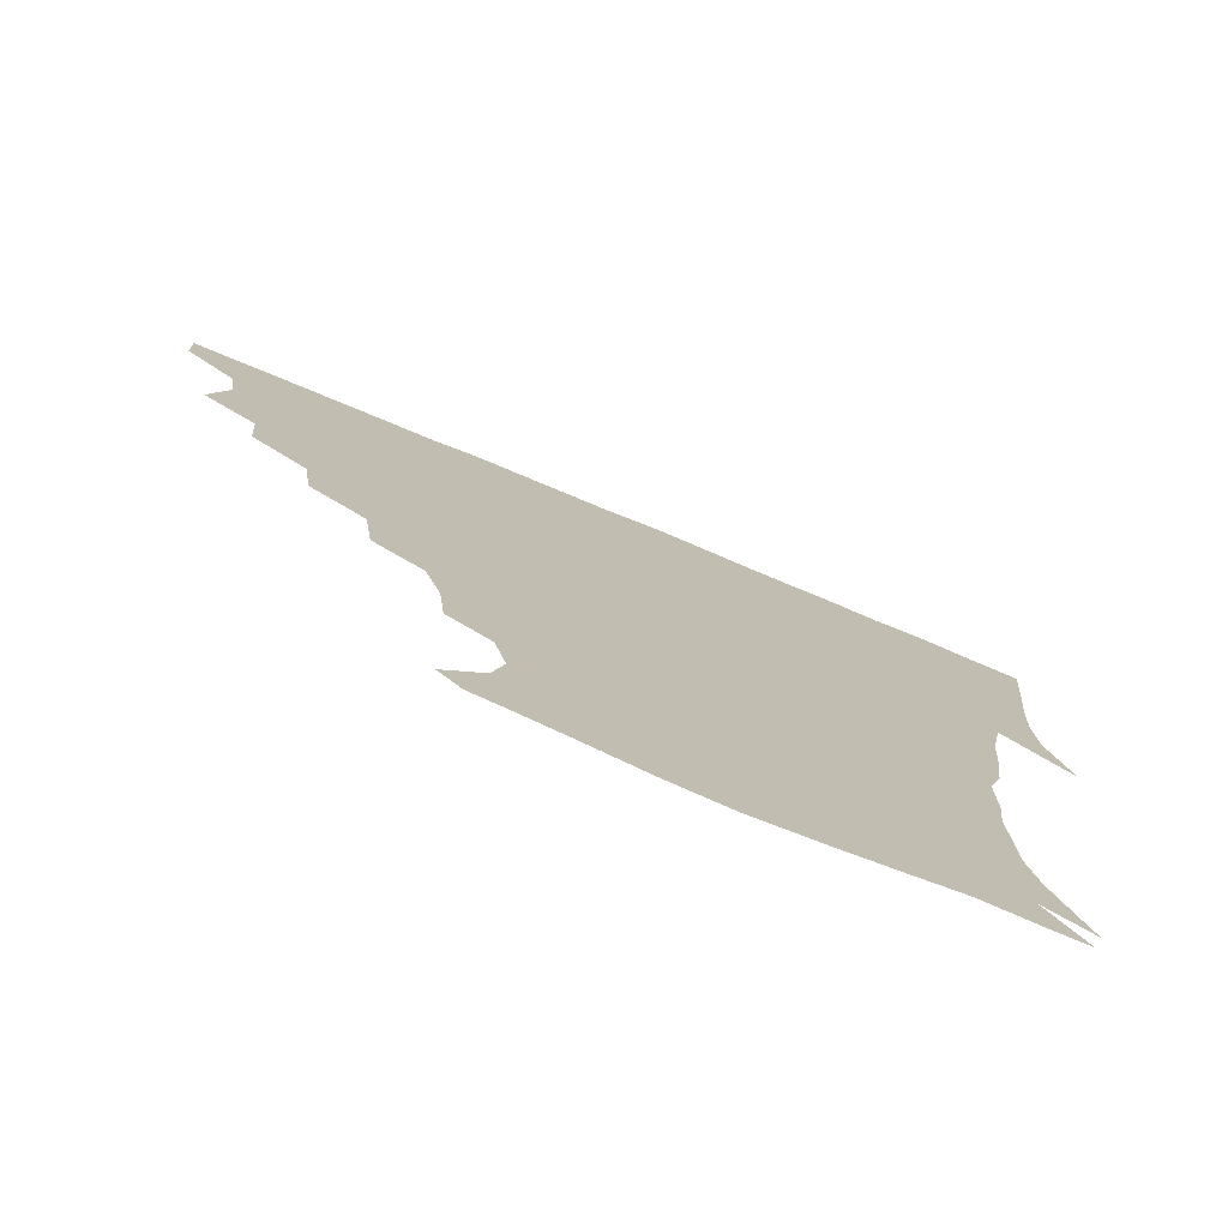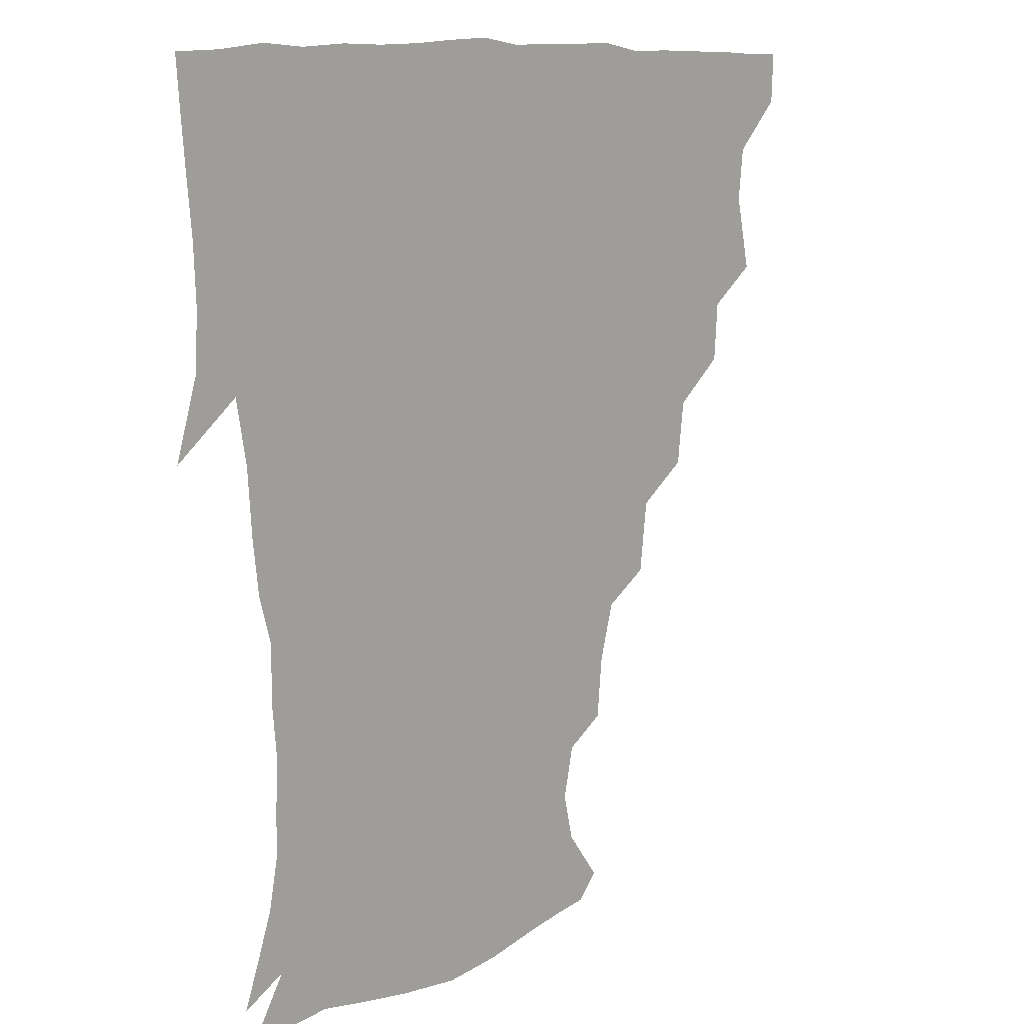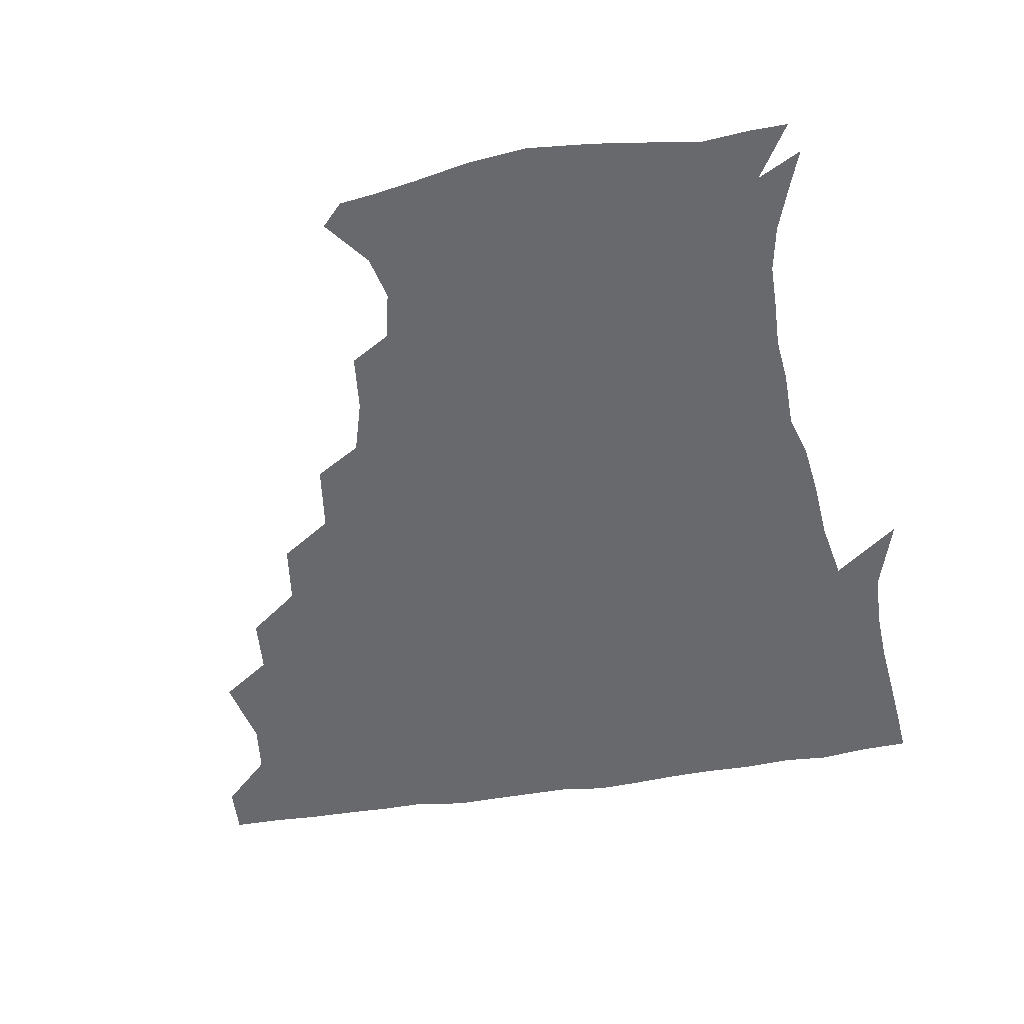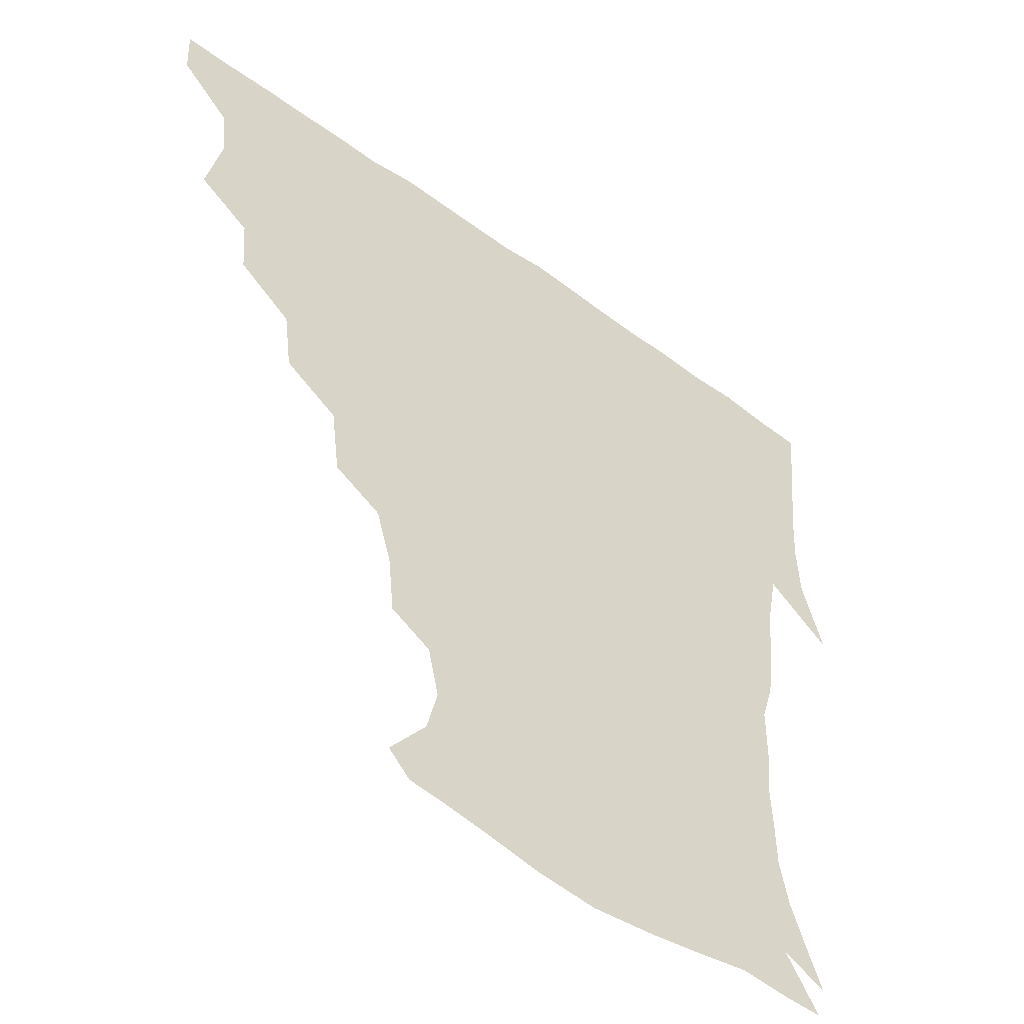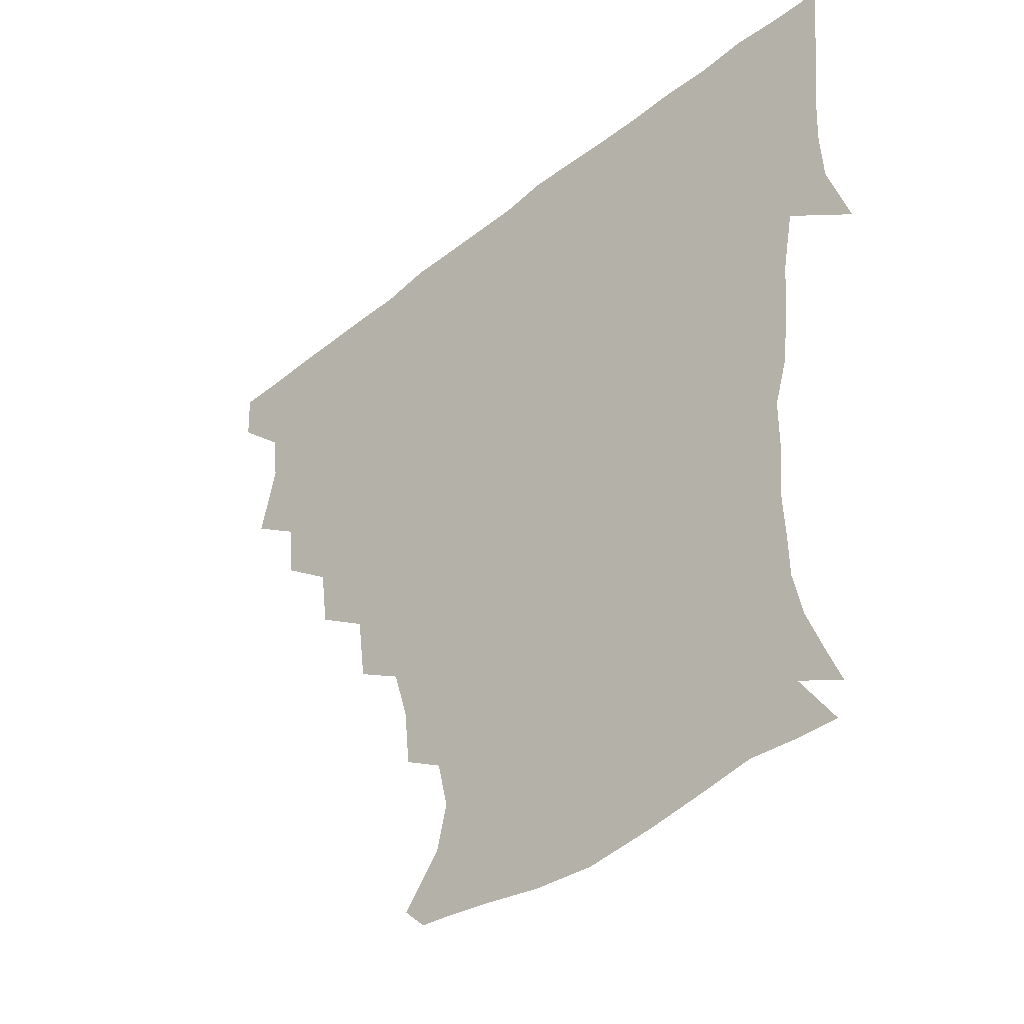
<metadata>
{"format":"obj","ext":"obj","renderer":"f3d","projection":"perspective","resolution":1024,"background":"white","views":[{"elev":-77.5,"azim":-22.5,"up":"+Y"},{"elev":10.0,"azim":130.7,"up":"+Y"},{"elev":-52.8,"azim":9.5,"up":"+Z"},{"elev":-49.7,"azim":-38.9,"up":"+Y"},{"elev":-41.9,"azim":43.9,"up":"+Y"}]}
</metadata>
<code>
v 436.4 404.8 0
v 435.6 420.8 0
v 449.3 349.3 0
v 454.5 372.6 0
v 452.6 388.9 0
v 452.3 405 0
v 451.4 420.7 0
v 467.2 319.3 0
v 465.8 337.6 0
v 469.7 360.2 0
v 469.5 375.9 0
v 468 390.6 0
v 467.1 405.7 0
v 466.5 421.3 0
v 487 286.2 0
v 484.4 306.1 0
v 485.3 329.5 0
v 483.6 344.8 0
v 484.9 362.6 0
v 484 376.9 0
v 483 391.2 0
v 482.1 406 0
v 481.6 421.3 0
v 506.9 252.7 0
v 504.1 274.6 0
v 500.5 294.3 0
v 500.2 315.7 0
v 500.3 333.2 0
v 500.2 349.3 0
v 498.7 362.6 0
v 498.3 377.1 0
v 497.6 391.4 0
v 497.1 405.8 0
v 496.6 421.5 0
v 529.1 207.3 0
v 527.2 226.2 0
v 522.2 243.4 0
v 518.8 264.3 0
v 516.8 282.5 0
v 514.5 298.6 0
v 513.8 316 0
v 514.6 334.7 0
v 514.1 349.2 0
v 513.4 362.9 0
v 512.8 377.1 0
v 512.2 391.5 0
v 511.8 406.5 0
v 511.6 421.2 0
v 530.4 154.2 0
v 542.3 169.4 0
v 545.8 183.7 0
v 542.2 199.4 0
v 539.6 220.1 0
v 536.3 234.7 0
v 533.3 252.4 0
v 531.2 268.4 0
v 530.5 287.9 0
v 529.7 303.9 0
v 529.6 320.1 0
v 528.9 334.7 0
v 528.5 348.9 0
v 528.3 363.1 0
v 527.2 377.1 0
v 527.2 391.5 0
v 526.7 406.5 0
v 526.7 423.6 0
v 537.4 146.8 0
v 546.5 159.6 0
v 554.3 177.3 0
v 553.5 189.3 0
v 551.8 208.4 0
v 550.6 226.4 0
v 548.1 242.9 0
v 546 256.3 0
v 545.1 272.8 0
v 544.4 290.4 0
v 544 305.5 0
v 544.1 321.1 0
v 542.9 333.8 0
v 543.2 349 0
v 543.1 363.1 0
v 542.9 377 0
v 542.4 391.2 0
v 541.5 407 0
v 541 423.2 0
v 548.6 145.3 0
v 560.8 163 0
v 565 182.1 0
v 564.9 196.6 0
v 563.1 213.7 0
v 562.7 231.8 0
v 560.6 244.8 0
v 559.5 260.6 0
v 559.8 276.7 0
v 558.6 290.6 0
v 558.1 306 0
v 558.3 321.7 0
v 557.6 334.2 0
v 558 349.1 0
v 557.8 362.9 0
v 557.6 376.8 0
v 557.5 390.9 0
v 556.8 405.7 0
v 555.6 422.9 0
v 563 142.7 0
v 575.2 166 0
v 576.7 181.9 0
v 576.3 199 0
v 576.2 213.6 0
v 574.1 232.3 0
v 573.8 245.8 0
v 572.9 260.5 0
v 573.1 277.7 0
v 573 293.1 0
v 572.7 307.3 0
v 572.5 320.9 0
v 572.5 334.8 0
v 573 349.5 0
v 572.2 362.8 0
v 572.3 376.8 0
v 572.2 390.9 0
v 571.3 406.2 0
v 570.2 422.7 0
v 581.2 139 0
v 587.9 165.6 0
v 589.9 184.8 0
v 588.4 200.7 0
v 588.8 219.2 0
v 587.5 233.3 0
v 587.5 247.1 0
v 586.7 261.8 0
v 586.6 279.7 0
v 587 294.2 0
v 586.9 306.7 0
v 587 320.8 0
v 587.1 335.3 0
v 587.5 349.5 0
v 587.9 363.4 0
v 587.4 376.9 0
v 587 390.8 0
v 585.7 407.1 0
v 584.3 424.6 0
v 600.7 137 0
v 601.3 166.7 0
v 602.7 186.3 0
v 602.2 202.1 0
v 601.2 218.9 0
v 600 233.5 0
v 600.9 248.7 0
v 600.9 263.4 0
v 600.4 279.1 0
v 600.6 293.1 0
v 601.2 306.6 0
v 601.3 321.7 0
v 601.4 334.3 0
v 602.3 350.4 0
v 602.2 363.5 0
v 602 377.2 0
v 601.5 391.6 0
v 600.8 406.5 0
v 598.6 423.8 0
v 621.8 138.9 0
v 617.1 162 0
v 615.3 184.5 0
v 614.5 202 0
v 613.8 219.3 0
v 614.3 230.5 0
v 613.2 248 0
v 613.8 263.3 0
v 614.1 278.3 0
v 614.5 292.5 0
v 615.1 308.7 0
v 615.6 321.3 0
v 616.1 336.6 0
v 616.3 350.6 0
v 616.7 363.6 0
v 617.1 377.4 0
v 616.9 391.3 0
v 615.9 406.1 0
v 613.6 422.7 0
v 639.7 141.4 0
v 631.6 162.8 0
v 627.7 185.1 0
v 626.7 202.1 0
v 625.8 218.6 0
v 626.8 233.3 0
v 626.9 248.2 0
v 627.4 261.9 0
v 627.7 276.5 0
v 628.5 291.2 0
v 628.8 306.6 0
v 629.3 322.4 0
v 630.3 336.3 0
v 630.6 349.5 0
v 631.2 363.9 0
v 631.6 377.7 0
v 631.8 391.5 0
v 631 405.9 0
v 628.7 422.1 0
v 655.9 144.1 0
v 646.2 162.6 0
v 639.9 184.1 0
v 638.8 200.5 0
v 638.1 216.8 0
v 639.3 229.4 0
v 638.8 246.5 0
v 640.1 260.7 0
v 641.2 274 0
v 641.7 290.1 0
v 642.2 306.6 0
v 643.6 319.9 0
v 643.7 337 0
v 644.7 349.6 0
v 645.3 364.2 0
v 645.9 377.9 0
v 646.9 391.5 0
v 646.3 405.5 0
v 643.6 422.3 0
v 671.6 142.6 0
v 659.1 162.9 0
v 653.9 179.4 0
v 650.5 197.4 0
v 649.3 214.3 0
v 650.2 228.6 0
v 651.1 242.4 0
v 652.1 257.5 0
v 653.5 272.1 0
v 654.3 288.4 0
v 655.5 304.2 0
v 656.9 319.9 0
v 657.4 335.8 0
v 658.1 350.5 0
v 659.2 363.7 0
v 659.9 377.3 0
v 660.7 391.7 0
v 661 405.3 0
v 659.5 421.3 0
v 684.3 142.3 0
v 673.2 160 0
v 666.9 176 0
v 663.5 190.9 0
v 661.2 207.6 0
v 661.5 222.1 0
v 662 236.9 0
v 663.2 252.3 0
v 664.3 268.8 0
v 667.1 282.5 0
v 668.5 299.1 0
v 669.8 317.1 0
v 670.5 335.3 0
v 671.6 348.3 0
v 672.3 364.4 0
v 673.7 378.1 0
v 674.7 391.7 0
v 675.2 405.7 0
v 674.2 422.2 0
v 687.4 152.5 0
v 682.8 164.8 0
v 677.4 179.8 0
v 674.5 194.6 0
v 674.3 208.1 0
v 673.7 224.2 0
v 675.2 238.7 0
v 675.3 257.5 0
v 679.4 271.1 0
v 681.6 287.9 0
v 683.1 308.1 0
v 686.8 327.7 0
v 683.4 347.6 0
v 684.8 362 0
v 687 376 0
v 688.5 391 0
v 689.7 405.3 0
v 690.4 420.4 0
v 708.4 311.5 0
v 701 335.2 0
v 700.2 352.8 0
v 701.1 370.5 0
v 702.9 388 0
v 704.4 404.2 0
v 705.7 419.7 0
f 5 6 1
f 1 6 2
f 6 7 2
f 9 10 3
f 3 10 4
f 10 11 4
f 4 11 5
f 11 12 5
f 5 12 6
f 12 13 6
f 6 13 7
f 13 14 7
f 16 17 8
f 8 17 9
f 17 18 9
f 9 18 10
f 18 19 10
f 10 19 11
f 19 20 11
f 11 20 12
f 20 21 12
f 12 21 13
f 21 22 13
f 13 22 14
f 22 23 14
f 25 26 15
f 15 26 16
f 26 27 16
f 16 27 17
f 27 28 17
f 17 28 18
f 28 29 18
f 18 29 19
f 29 30 19
f 19 30 20
f 30 31 20
f 20 31 21
f 31 32 21
f 21 32 22
f 32 33 22
f 22 33 23
f 33 34 23
f 37 38 24
f 24 38 25
f 38 39 25
f 25 39 26
f 39 40 26
f 26 40 27
f 40 41 27
f 27 41 28
f 41 42 28
f 28 42 29
f 42 43 29
f 29 43 30
f 43 44 30
f 30 44 31
f 44 45 31
f 31 45 32
f 45 46 32
f 32 46 33
f 46 47 33
f 33 47 34
f 47 48 34
f 52 53 35
f 35 53 36
f 53 54 36
f 36 54 37
f 54 55 37
f 37 55 38
f 55 56 38
f 38 56 39
f 56 57 39
f 39 57 40
f 57 58 40
f 40 58 41
f 58 59 41
f 41 59 42
f 59 60 42
f 42 60 43
f 60 61 43
f 43 61 44
f 61 62 44
f 44 62 45
f 62 63 45
f 45 63 46
f 63 64 46
f 46 64 47
f 64 65 47
f 47 65 48
f 65 66 48
f 67 68 49
f 49 68 50
f 68 69 50
f 50 69 51
f 69 70 51
f 51 70 52
f 70 71 52
f 52 71 53
f 71 72 53
f 53 72 54
f 72 73 54
f 54 73 55
f 73 74 55
f 55 74 56
f 74 75 56
f 56 75 57
f 75 76 57
f 57 76 58
f 76 77 58
f 58 77 59
f 77 78 59
f 59 78 60
f 78 79 60
f 60 79 61
f 79 80 61
f 61 80 62
f 80 81 62
f 62 81 63
f 81 82 63
f 63 82 64
f 82 83 64
f 64 83 65
f 83 84 65
f 65 84 66
f 84 85 66
f 67 86 68
f 86 87 68
f 68 87 69
f 87 88 69
f 69 88 70
f 88 89 70
f 70 89 71
f 89 90 71
f 71 90 72
f 90 91 72
f 72 91 73
f 91 92 73
f 73 92 74
f 92 93 74
f 74 93 75
f 93 94 75
f 75 94 76
f 94 95 76
f 76 95 77
f 95 96 77
f 77 96 78
f 96 97 78
f 78 97 79
f 97 98 79
f 79 98 80
f 98 99 80
f 80 99 81
f 99 100 81
f 81 100 82
f 100 101 82
f 82 101 83
f 101 102 83
f 83 102 84
f 102 103 84
f 84 103 85
f 103 104 85
f 86 105 87
f 105 106 87
f 87 106 88
f 106 107 88
f 88 107 89
f 107 108 89
f 89 108 90
f 108 109 90
f 90 109 91
f 109 110 91
f 91 110 92
f 110 111 92
f 92 111 93
f 111 112 93
f 93 112 94
f 112 113 94
f 94 113 95
f 113 114 95
f 95 114 96
f 114 115 96
f 96 115 97
f 115 116 97
f 97 116 98
f 116 117 98
f 98 117 99
f 117 118 99
f 99 118 100
f 118 119 100
f 100 119 101
f 119 120 101
f 101 120 102
f 120 121 102
f 102 121 103
f 121 122 103
f 103 122 104
f 122 123 104
f 105 124 106
f 124 125 106
f 106 125 107
f 125 126 107
f 107 126 108
f 126 127 108
f 108 127 109
f 127 128 109
f 109 128 110
f 128 129 110
f 110 129 111
f 129 130 111
f 111 130 112
f 130 131 112
f 112 131 113
f 131 132 113
f 113 132 114
f 132 133 114
f 114 133 115
f 133 134 115
f 115 134 116
f 134 135 116
f 116 135 117
f 135 136 117
f 117 136 118
f 136 137 118
f 118 137 119
f 137 138 119
f 119 138 120
f 138 139 120
f 120 139 121
f 139 140 121
f 121 140 122
f 140 141 122
f 122 141 123
f 141 142 123
f 124 143 125
f 143 144 125
f 125 144 126
f 144 145 126
f 126 145 127
f 145 146 127
f 127 146 128
f 146 147 128
f 128 147 129
f 147 148 129
f 129 148 130
f 148 149 130
f 130 149 131
f 149 150 131
f 131 150 132
f 150 151 132
f 132 151 133
f 151 152 133
f 133 152 134
f 152 153 134
f 134 153 135
f 153 154 135
f 135 154 136
f 154 155 136
f 136 155 137
f 155 156 137
f 137 156 138
f 156 157 138
f 138 157 139
f 157 158 139
f 139 158 140
f 158 159 140
f 140 159 141
f 159 160 141
f 141 160 142
f 160 161 142
f 143 162 144
f 162 163 144
f 144 163 145
f 163 164 145
f 145 164 146
f 164 165 146
f 146 165 147
f 165 166 147
f 147 166 148
f 166 167 148
f 148 167 149
f 167 168 149
f 149 168 150
f 168 169 150
f 150 169 151
f 169 170 151
f 151 170 152
f 170 171 152
f 152 171 153
f 171 172 153
f 153 172 154
f 172 173 154
f 154 173 155
f 173 174 155
f 155 174 156
f 174 175 156
f 156 175 157
f 175 176 157
f 157 176 158
f 176 177 158
f 158 177 159
f 177 178 159
f 159 178 160
f 178 179 160
f 160 179 161
f 179 180 161
f 162 181 163
f 181 182 163
f 163 182 164
f 182 183 164
f 164 183 165
f 183 184 165
f 165 184 166
f 184 185 166
f 166 185 167
f 185 186 167
f 167 186 168
f 186 187 168
f 168 187 169
f 187 188 169
f 169 188 170
f 188 189 170
f 170 189 171
f 189 190 171
f 171 190 172
f 190 191 172
f 172 191 173
f 191 192 173
f 173 192 174
f 192 193 174
f 174 193 175
f 193 194 175
f 175 194 176
f 194 195 176
f 176 195 177
f 195 196 177
f 177 196 178
f 196 197 178
f 178 197 179
f 197 198 179
f 179 198 180
f 198 199 180
f 181 200 182
f 200 201 182
f 182 201 183
f 201 202 183
f 183 202 184
f 202 203 184
f 184 203 185
f 203 204 185
f 185 204 186
f 204 205 186
f 186 205 187
f 205 206 187
f 187 206 188
f 206 207 188
f 188 207 189
f 207 208 189
f 189 208 190
f 208 209 190
f 190 209 191
f 209 210 191
f 191 210 192
f 210 211 192
f 192 211 193
f 211 212 193
f 193 212 194
f 212 213 194
f 194 213 195
f 213 214 195
f 195 214 196
f 214 215 196
f 196 215 197
f 215 216 197
f 197 216 198
f 216 217 198
f 198 217 199
f 217 218 199
f 200 219 201
f 219 220 201
f 201 220 202
f 220 221 202
f 202 221 203
f 221 222 203
f 203 222 204
f 222 223 204
f 204 223 205
f 223 224 205
f 205 224 206
f 224 225 206
f 206 225 207
f 225 226 207
f 207 226 208
f 226 227 208
f 208 227 209
f 227 228 209
f 209 228 210
f 228 229 210
f 210 229 211
f 229 230 211
f 211 230 212
f 230 231 212
f 212 231 213
f 231 232 213
f 213 232 214
f 232 233 214
f 214 233 215
f 233 234 215
f 215 234 216
f 234 235 216
f 216 235 217
f 235 236 217
f 217 236 218
f 236 237 218
f 219 238 220
f 238 239 220
f 220 239 221
f 239 240 221
f 221 240 222
f 240 241 222
f 222 241 223
f 241 242 223
f 223 242 224
f 242 243 224
f 224 243 225
f 243 244 225
f 225 244 226
f 244 245 226
f 226 245 227
f 245 246 227
f 227 246 228
f 246 247 228
f 228 247 229
f 247 248 229
f 229 248 230
f 248 249 230
f 230 249 231
f 249 250 231
f 231 250 232
f 250 251 232
f 232 251 233
f 251 252 233
f 233 252 234
f 252 253 234
f 234 253 235
f 253 254 235
f 235 254 236
f 254 255 236
f 236 255 237
f 255 256 237
f 239 257 240
f 257 258 240
f 240 258 241
f 258 259 241
f 241 259 242
f 259 260 242
f 242 260 243
f 260 261 243
f 243 261 244
f 261 262 244
f 244 262 245
f 262 263 245
f 245 263 246
f 263 264 246
f 246 264 247
f 264 265 247
f 247 265 248
f 265 266 248
f 248 266 249
f 266 267 249
f 249 267 250
f 267 268 250
f 250 268 251
f 268 269 251
f 251 269 252
f 269 270 252
f 252 270 253
f 270 271 253
f 253 271 254
f 271 272 254
f 254 272 255
f 272 273 255
f 255 273 256
f 273 274 256
f 268 275 269
f 275 276 269
f 269 276 270
f 276 277 270
f 270 277 271
f 277 278 271
f 271 278 272
f 278 279 272
f 272 279 273
f 279 280 273
f 273 280 274
f 280 281 274

</code>
